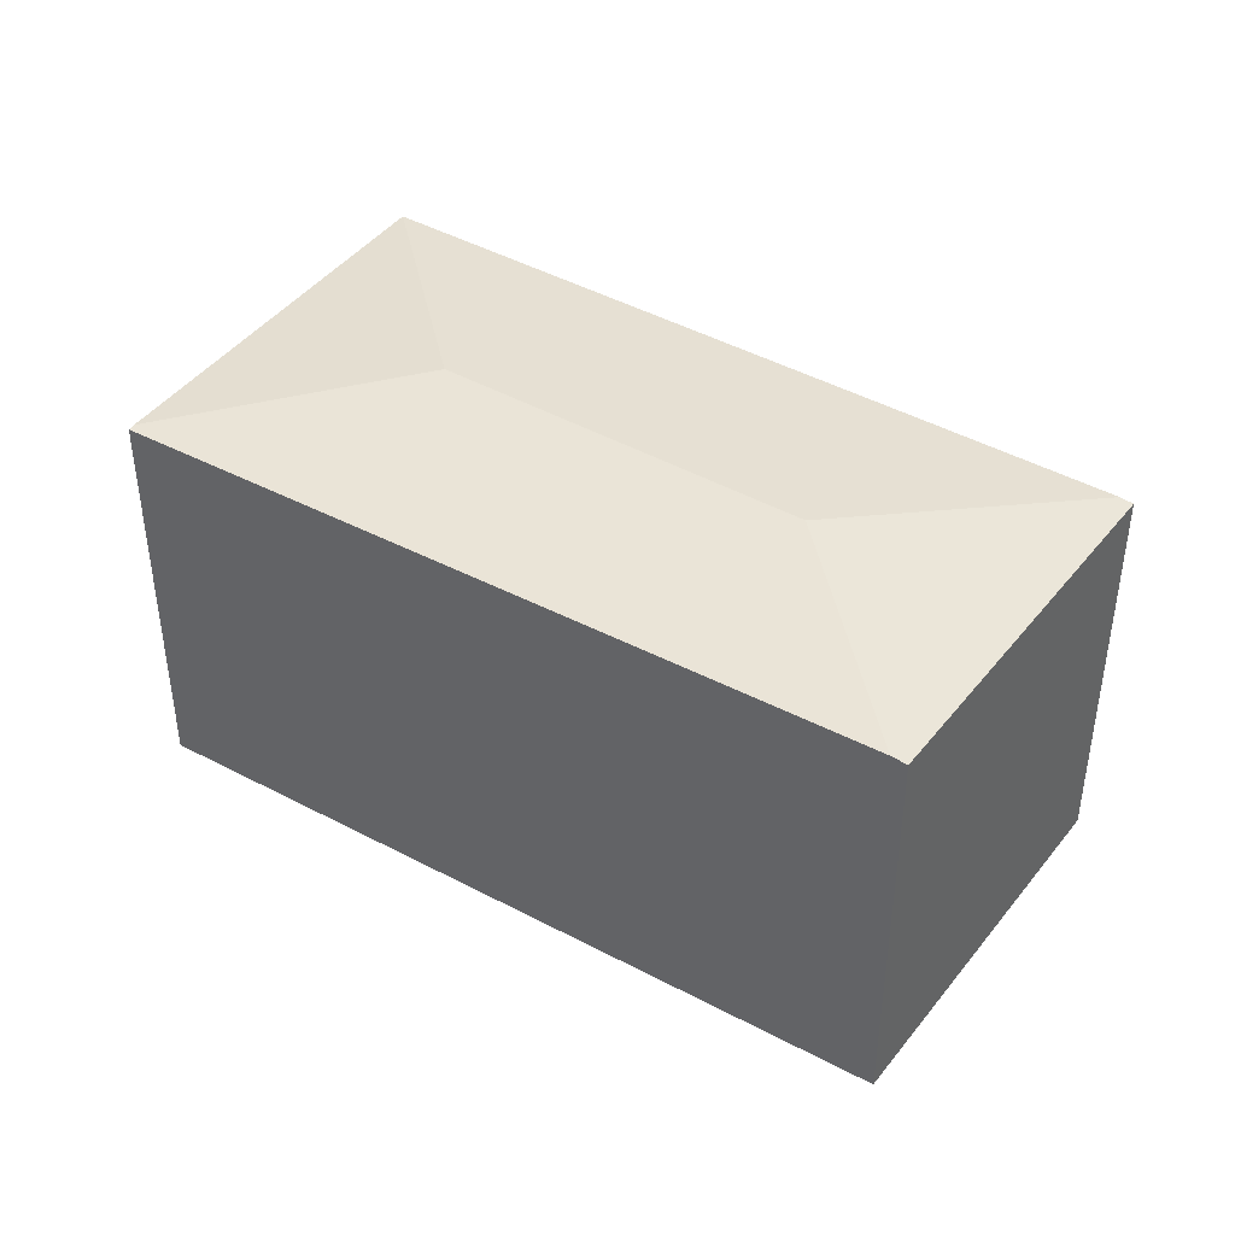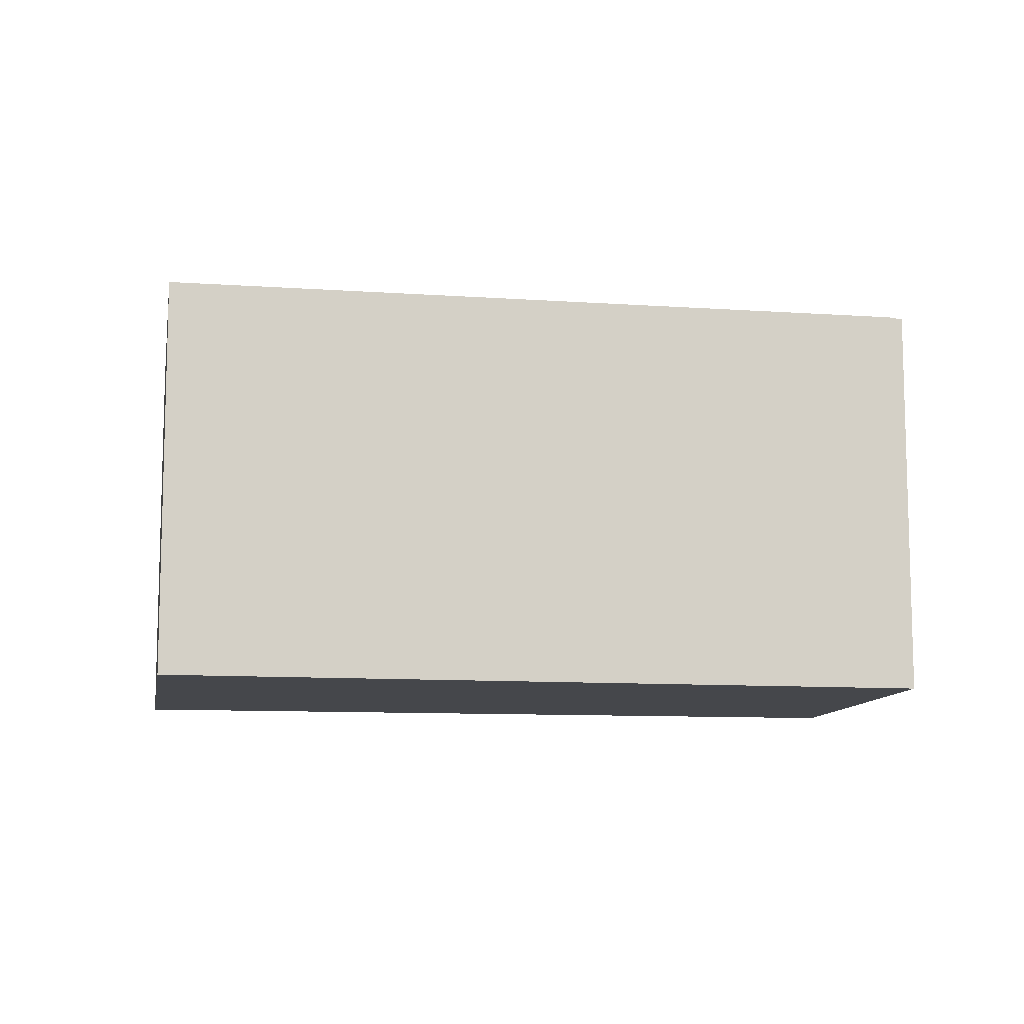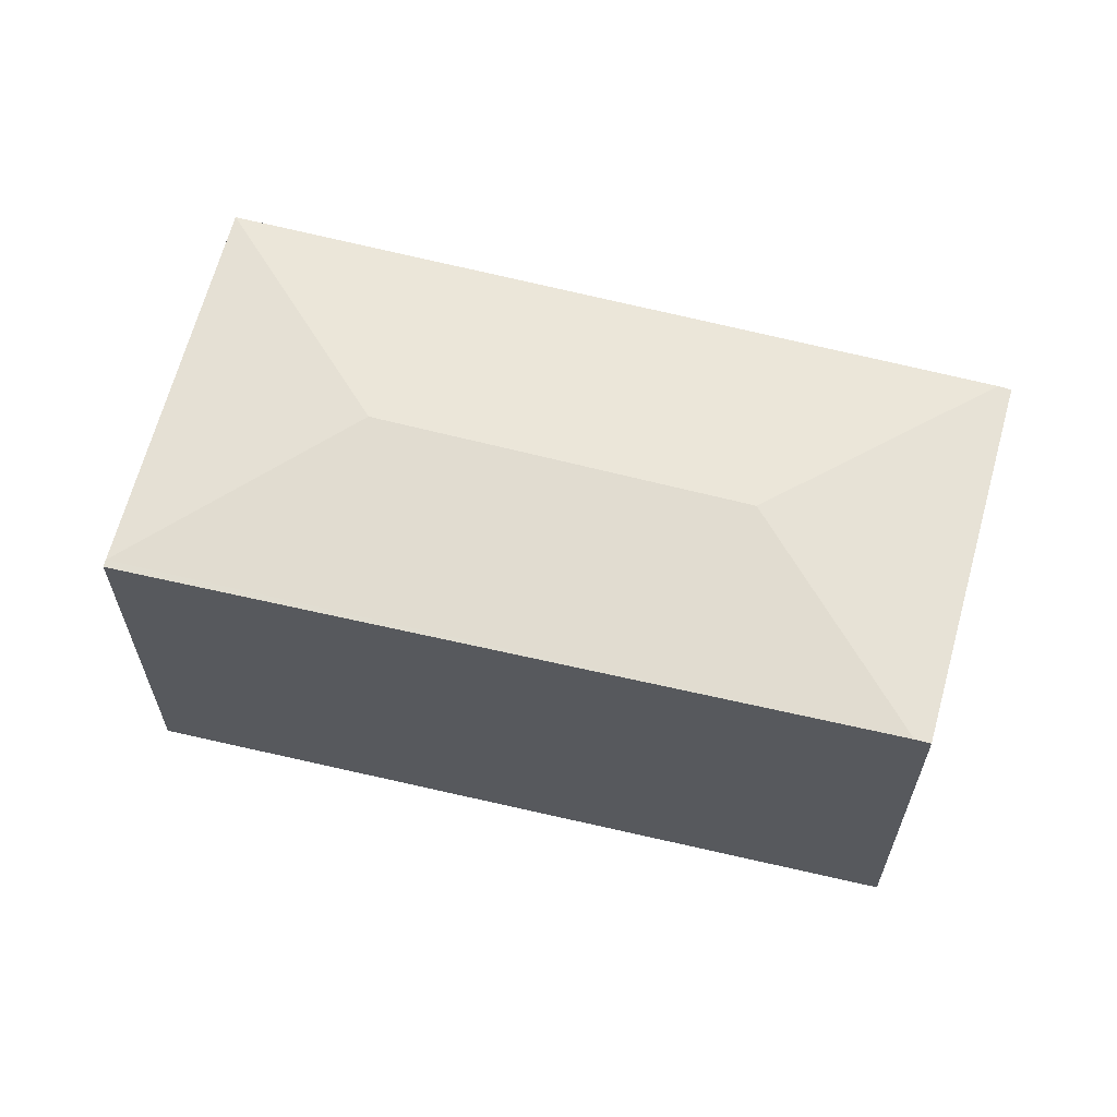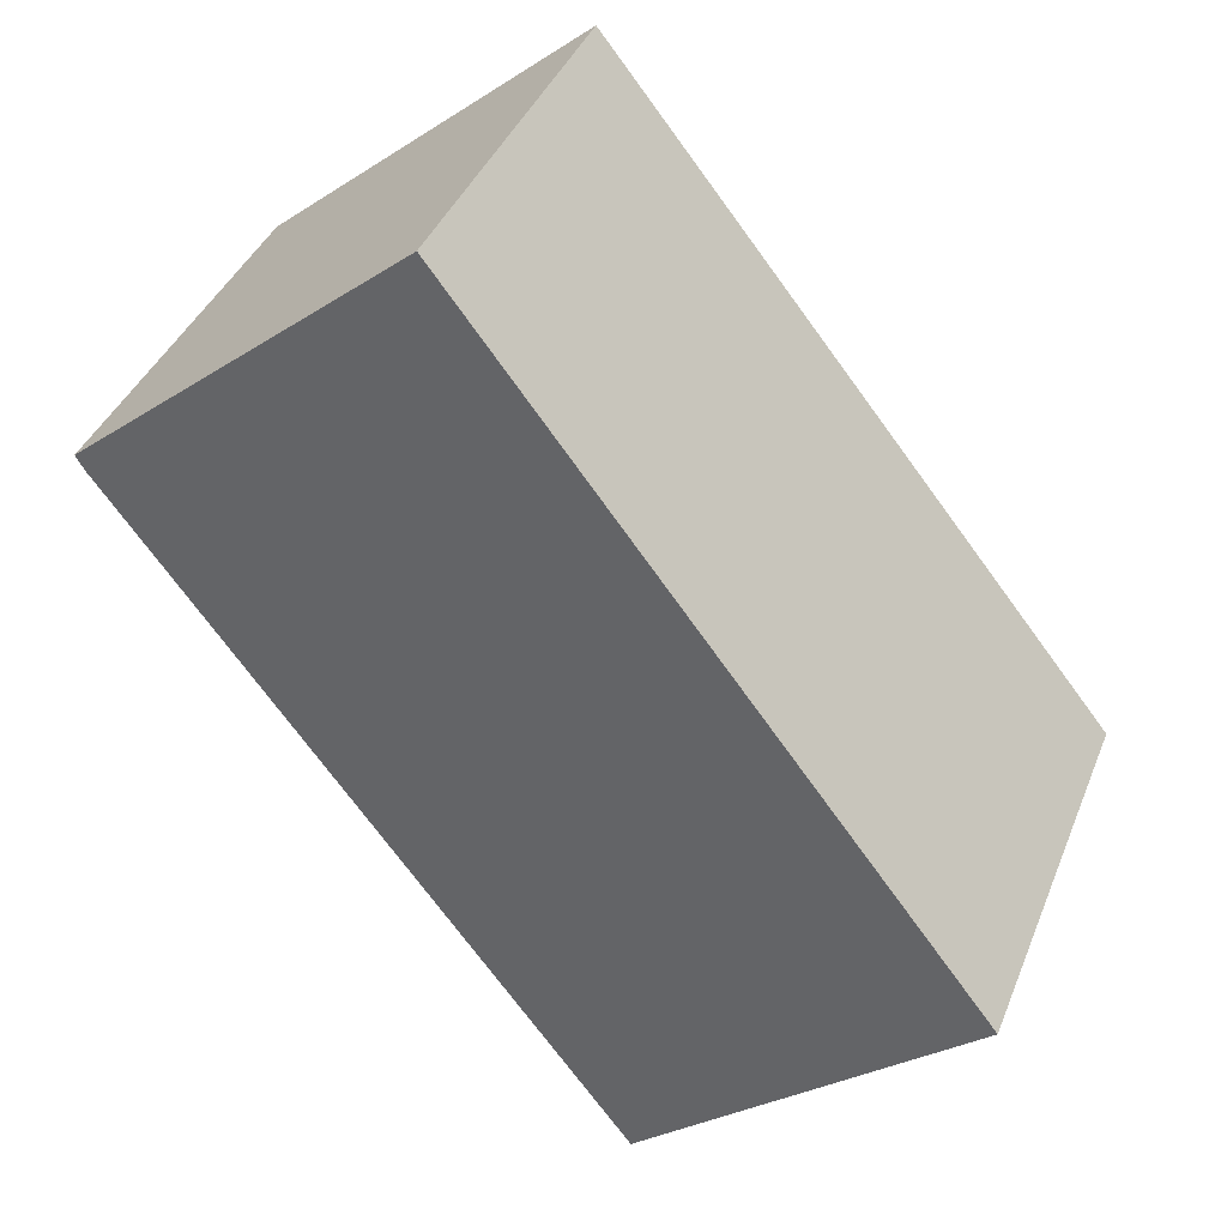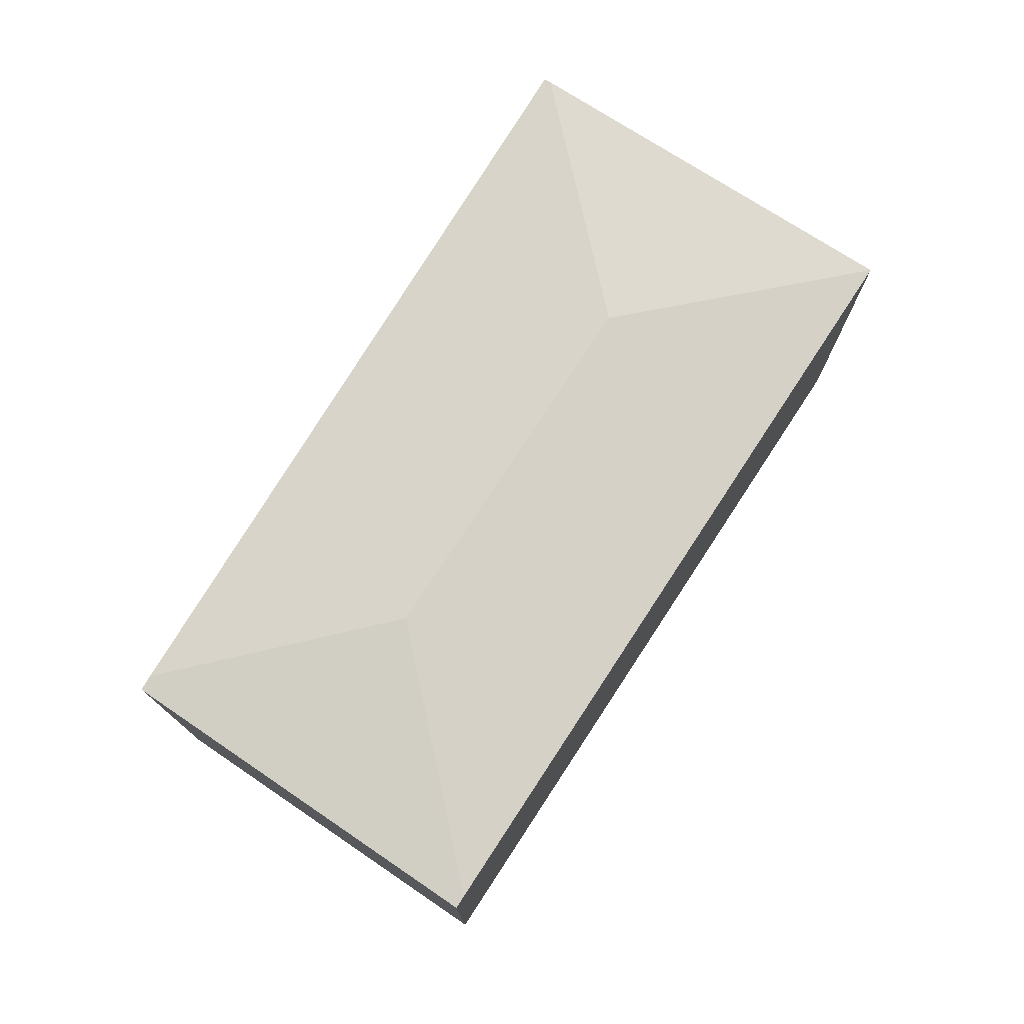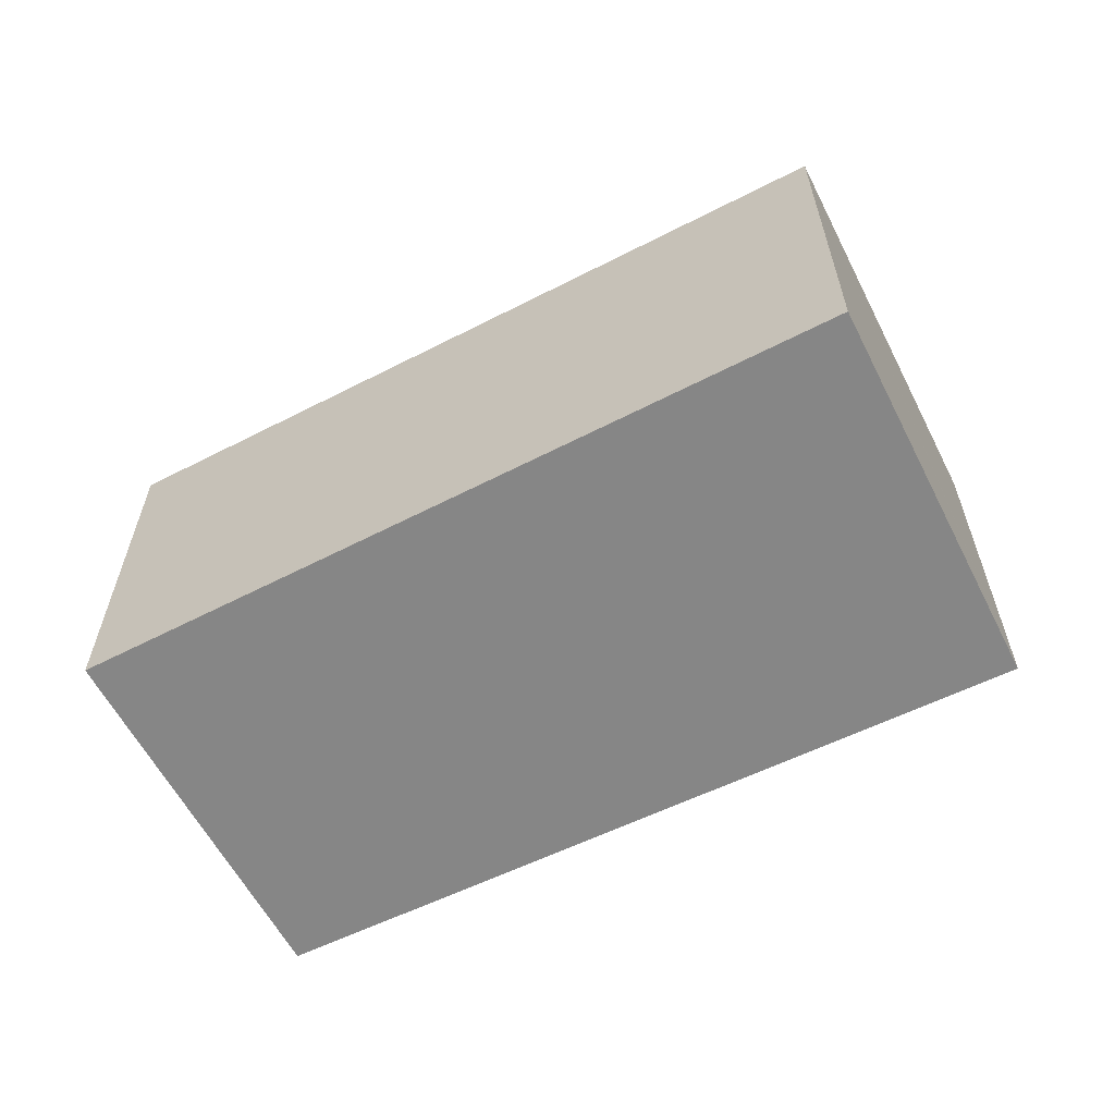
<metadata>
{"format":"obj","ext":"obj","renderer":"f3d","projection":"perspective","resolution":1024,"background":"white","views":[{"elev":42.3,"azim":-115.8,"up":"+Y"},{"elev":-10.2,"azim":-158.8,"up":"+Y"},{"elev":63.2,"azim":-135.0,"up":"+Y"},{"elev":-29.6,"azim":-47.3,"up":"+Z"},{"elev":76.6,"azim":-26.6,"up":"+Y"},{"elev":-62.0,"azim":57.7,"up":"+Y"}]}
</metadata>
<code>
v  0.101 3.048 -0.063
v  5.08 3.037 -3.087
v  5.052 3.032 -3.134
v  4.548 3.193 -1.016
v  2.052 3.193 0.438
v  6.647 3.037 -0.477
v  0 3.036 1.859e-16
v  1.432 3.027 2.561
v  1.52 3.037 2.509
v  5.052 1.919e-16 -3.134
v  0.101 3.858e-18 -0.063
v  0 0 0
v  1.432 -1.568e-16 2.561
v  6.647 2.921e-17 -0.477
v  1.52 -1.536e-16 2.509
v  5.08 1.89e-16 -3.087
g defaultobject
f 1 2 3
f 2 1 4
f 4 1 5
f 4 6 2
f 7 5 1
f 5 7 8
f 5 8 9
f 4 9 6
f 9 4 5
f 10 1 3
f 1 10 11
f 1 11 7
f 7 11 12
f 12 8 7
f 8 12 13
f 8 6 9
f 6 8 13
f 6 13 14
f 14 13 15
f 2 10 3
f 10 2 6
f 10 6 16
f 16 6 14
f 12 15 13
f 15 12 14
f 14 12 11
f 14 11 16
f 16 11 10

</code>
